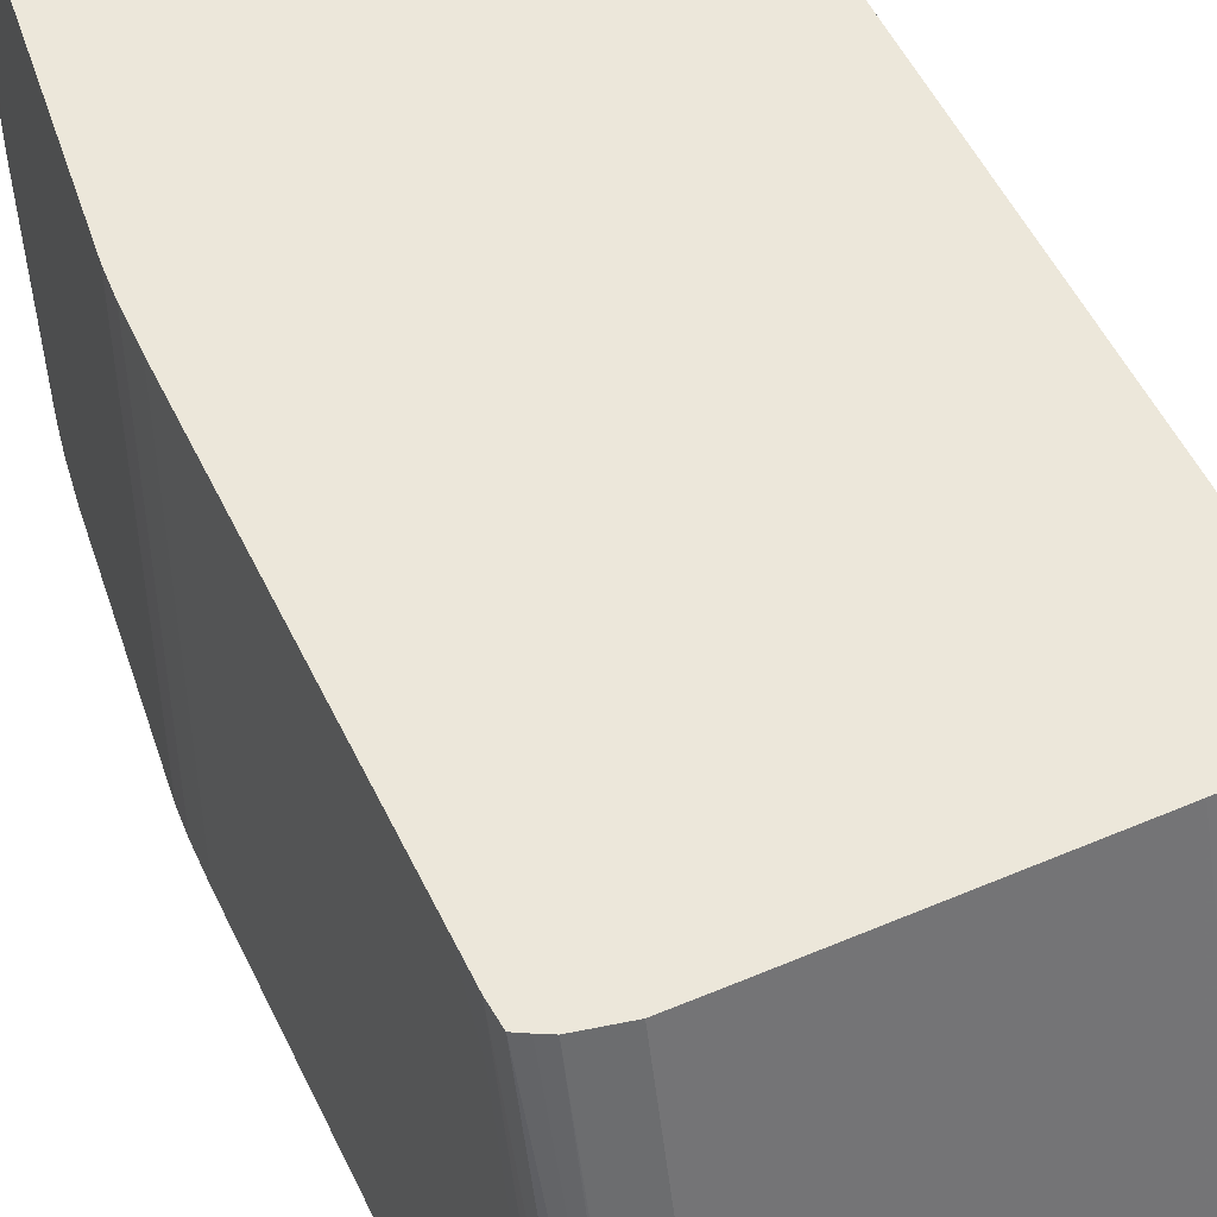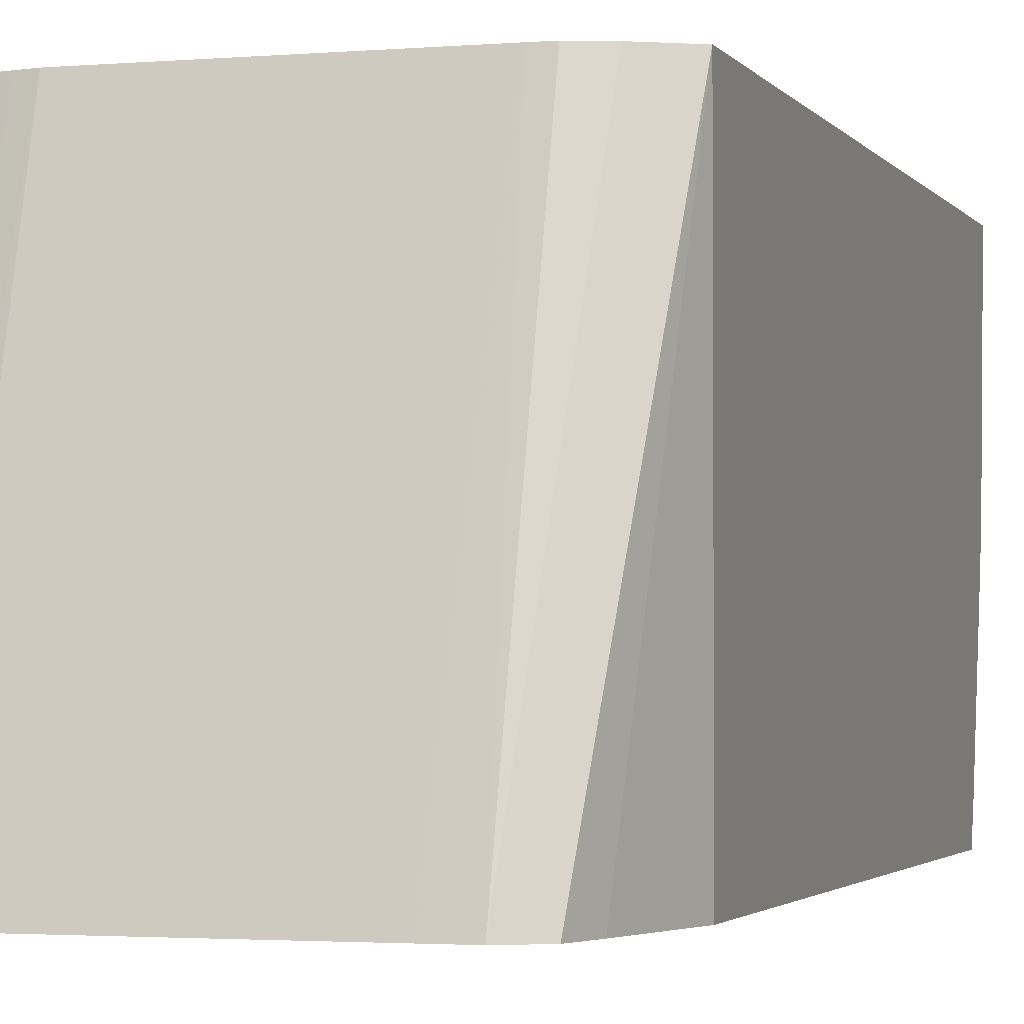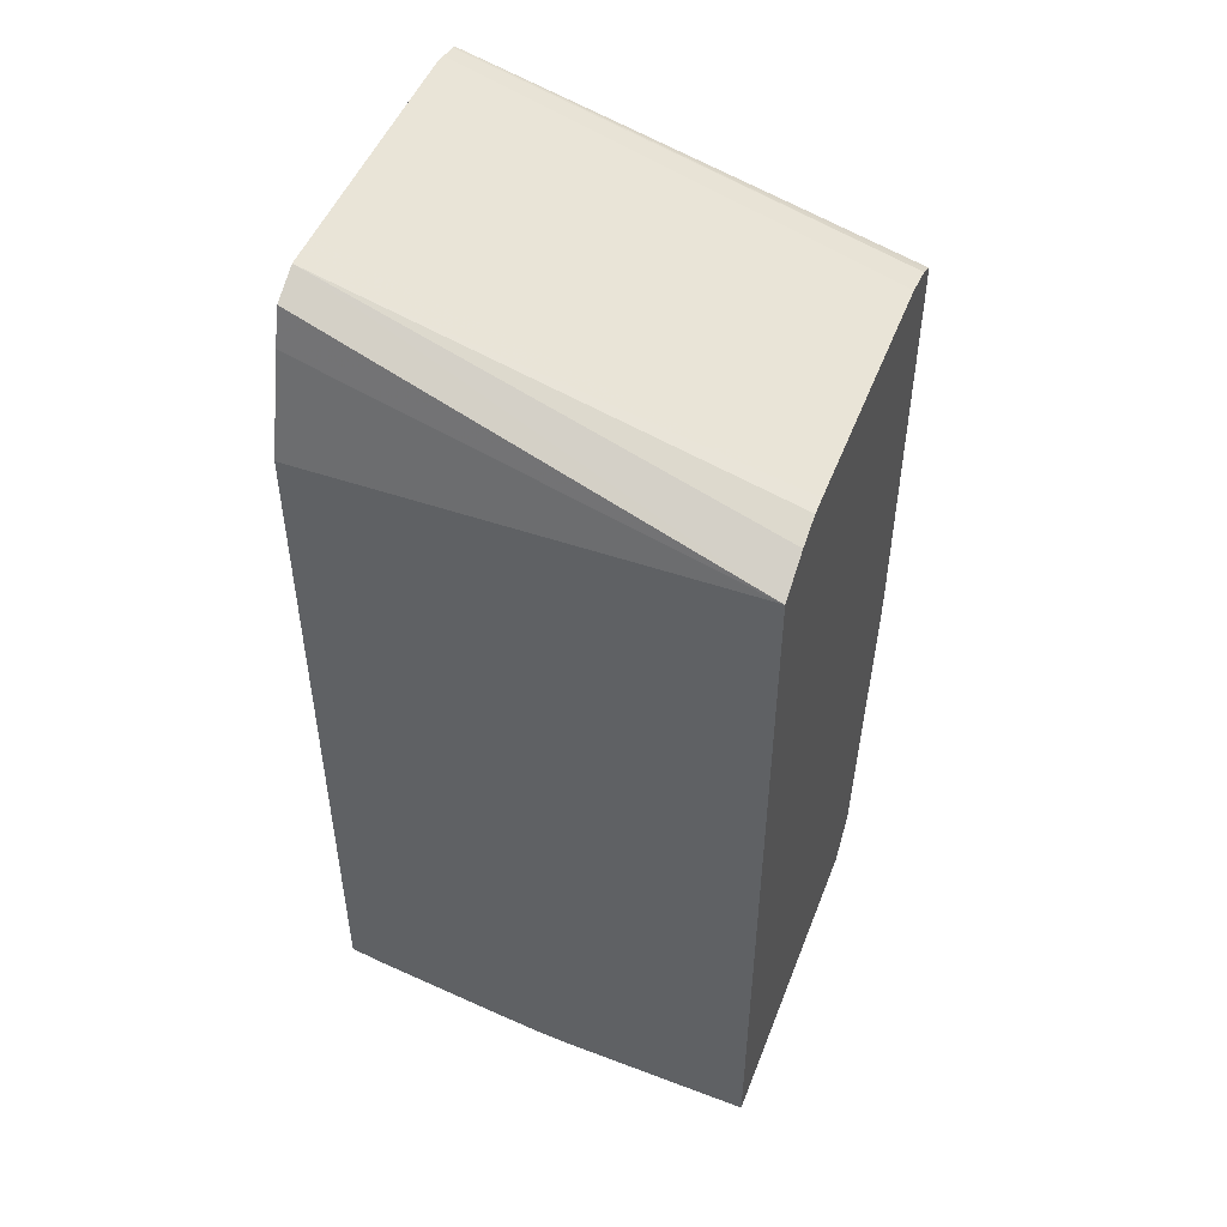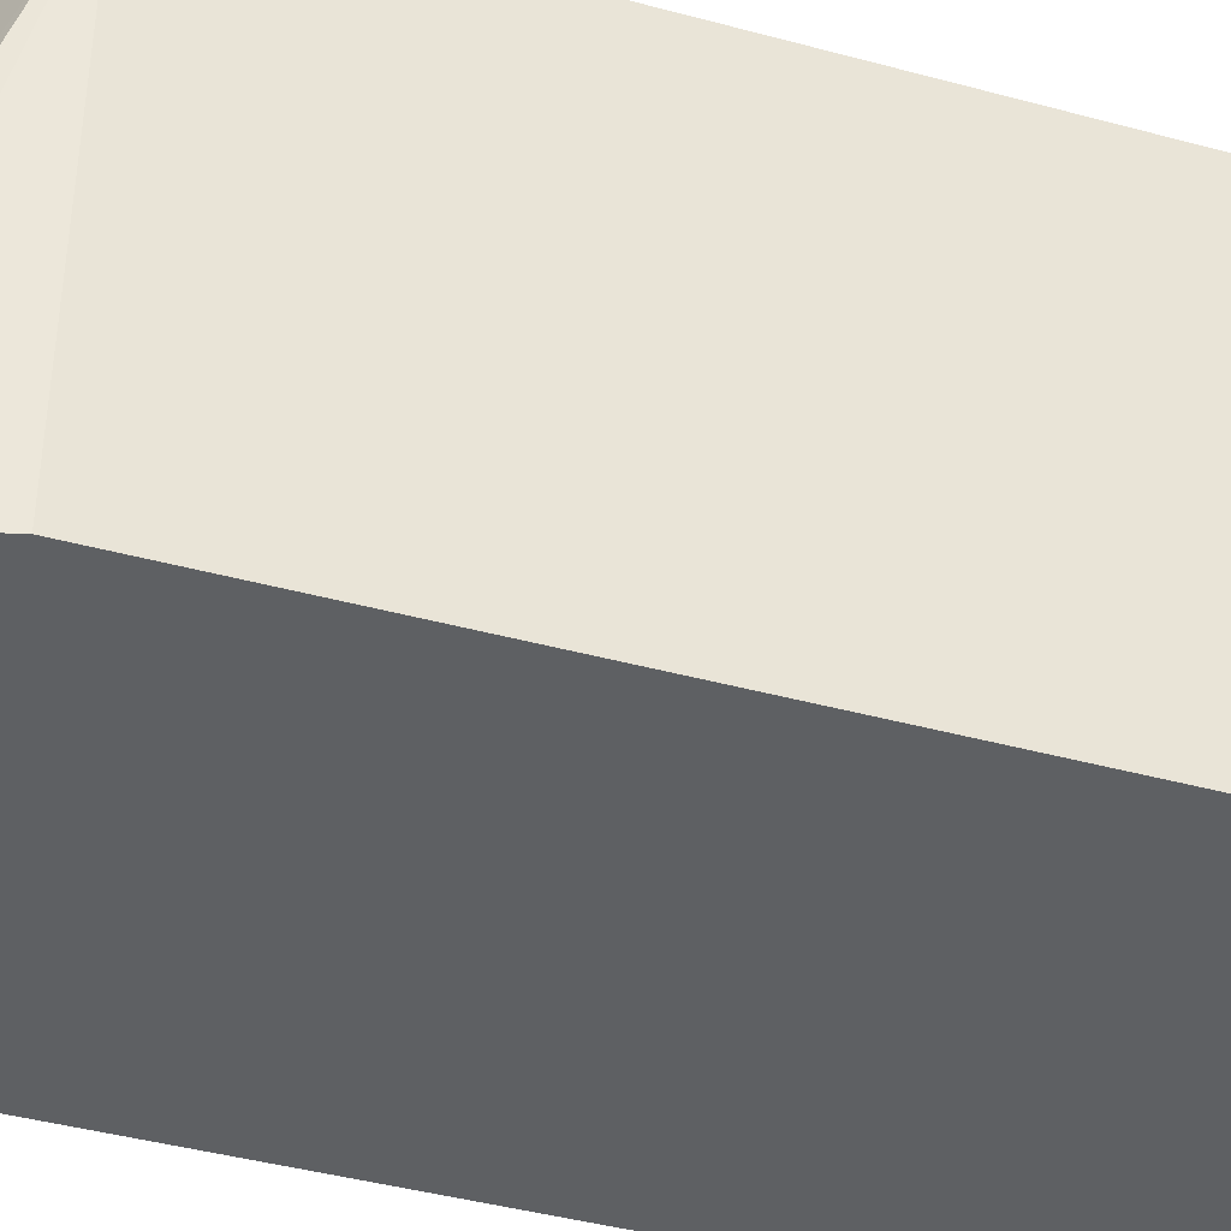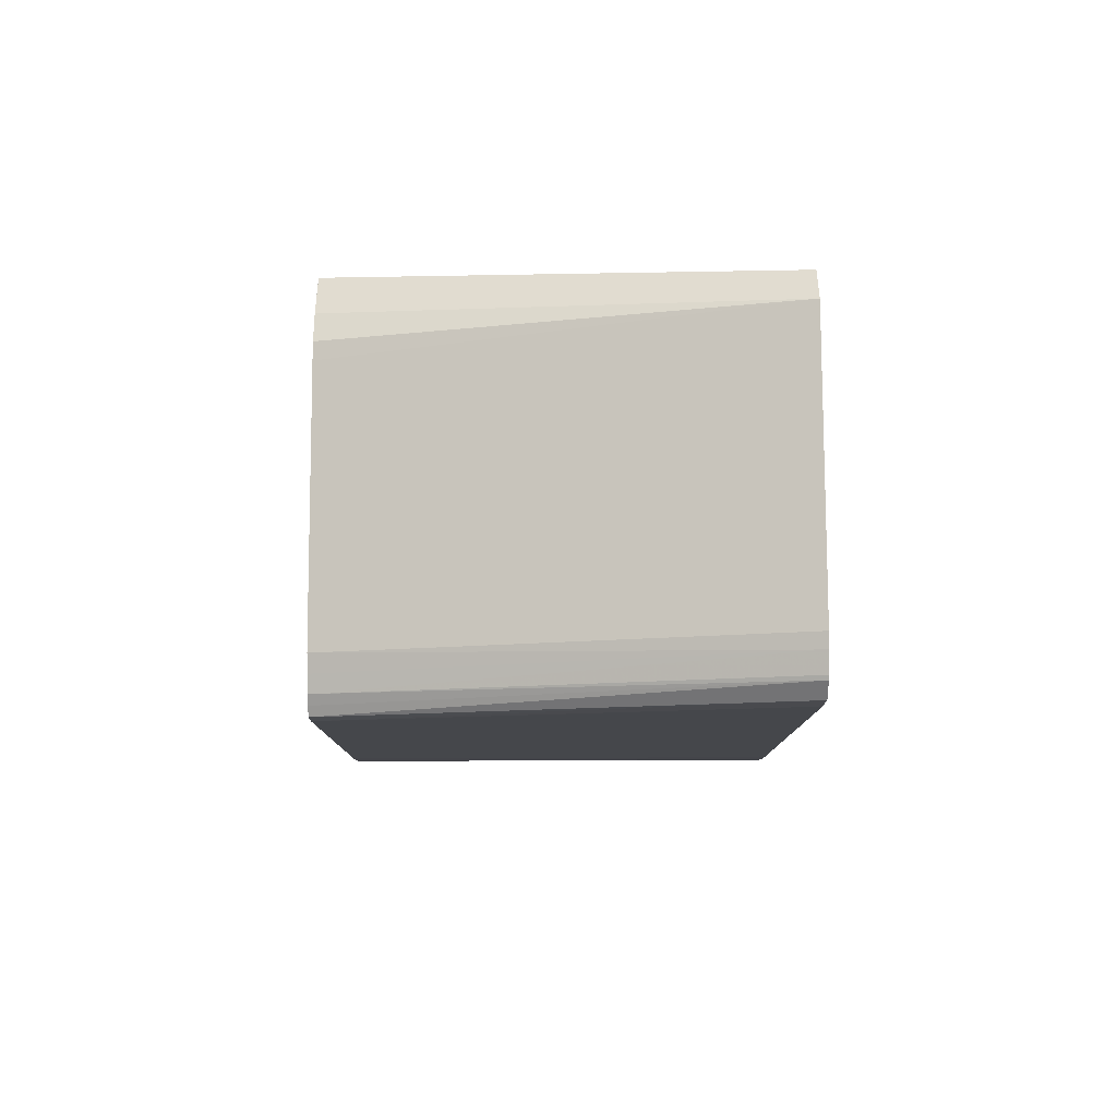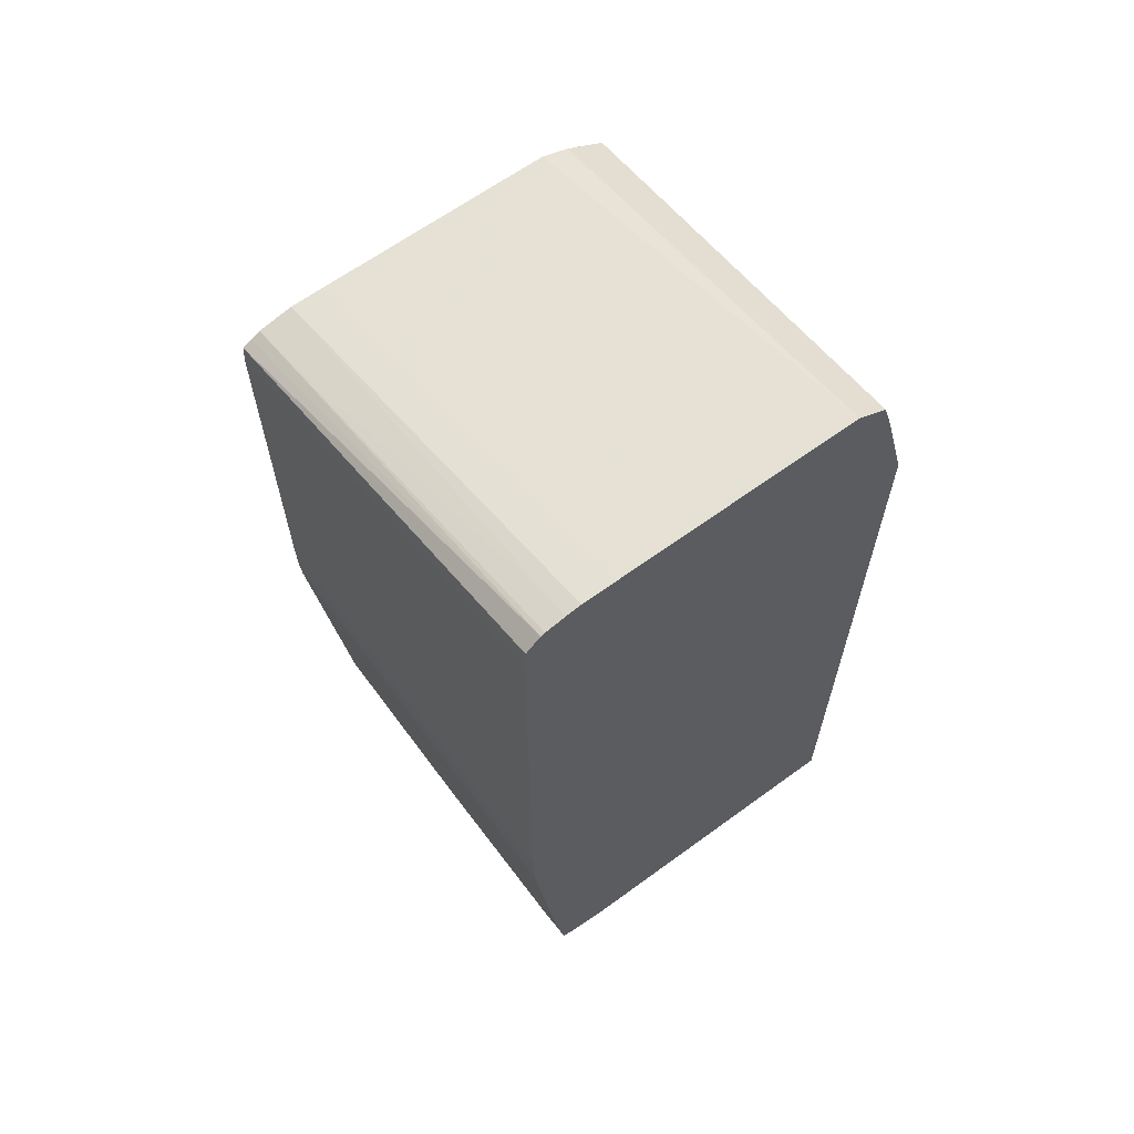
<metadata>
{"format":"obj","ext":"obj","renderer":"f3d","projection":"perspective","resolution":1024,"background":"white","views":[{"elev":52.1,"azim":-24.9,"up":"+Y"},{"elev":-2.3,"azim":17.1,"up":"+Y"},{"elev":49.2,"azim":110.8,"up":"+Z"},{"elev":-42.1,"azim":71.9,"up":"+Y"},{"elev":79.6,"azim":-90.2,"up":"+Z"},{"elev":64.0,"azim":-36.4,"up":"+Z"}]}
</metadata>
<code>
v -0.009396 0.01617 0.02507
v -0.007374 0.01617 0.02507
v -0.009639 0.01617 0.0251
v -0.009396 0.01639 0.02501
v -0.007373 0.01639 0.02501
v -0.007373 0.01639 0.02501
v -0.007373 0.01617 0.02524
v -0.009529 0.01693 0.02491
v -0.009737 0.01617 0.02513
v -0.009396 0.01661 0.02497
v -0.007373 0.01661 0.02497
v -0.007373 0.01617 0.02978
v -0.009568 0.01706 0.0249
v -0.009396 0.01751 0.02479
v -0.009396 0.01729 0.02483
v -0.009396 0.01692 0.02491
v -0.009752 0.01617 0.0252
v -0.00974 0.01621 0.02513
v -0.009718 0.01729 0.02495
v -0.009605 0.01729 0.02487
v -0.007373 0.01729 0.02483
v -0.007373 0.01841 0.02978
v -0.007549 0.01617 0.03043
v -0.009396 0.01774 0.02477
v -0.007373 0.01751 0.02479
v -0.009758 0.01617 0.02523
v -0.009768 0.01639 0.02525
v -0.009744 0.01639 0.02512
v -0.009728 0.01751 0.02494
v -0.009615 0.01751 0.02485
v -0.007373 0.01897 0.02978
v -0.007624 0.01617 0.03066
v -0.009512 0.01896 0.02469
v -0.009396 0.01796 0.02475
v -0.007373 0.01774 0.02477
v -0.009794 0.01617 0.02548
v -0.009903 0.01617 0.02638
v -0.009768 0.01661 0.02525
v -0.009744 0.01751 0.02505
v -0.009729 0.01774 0.02494
v -0.009598 0.01888 0.02478
v -0.009617 0.01774 0.02484
v -0.007373 0.01897 0.02978
v -0.007636 0.01897 0.02993
v -0.007822 0.01617 0.03077
v -0.009523 0.01897 0.0247
v -0.009512 0.01897 0.02469
v -0.009396 0.01895 0.02469
v -0.009396 0.01864 0.02471
v -0.007373 0.01796 0.02475
v -0.00993 0.01617 0.0266
v -0.009795 0.01751 0.02548
v -0.009768 0.01841 0.02525
v -0.009744 0.01774 0.02505
v -0.009731 0.01886 0.02494
v -0.00973 0.01864 0.02494
v -0.00973 0.01819 0.02494
v -0.009729 0.01796 0.02494
v -0.009598 0.01897 0.02478
v -0.009659 0.01897 0.02486
v -0.007373 0.01897 0.02469
v -0.007822 0.01897 0.02999
v -0.008047 0.01617 0.03077
v -0.007936 0.01897 0.03
v -0.007373 0.01895 0.02469
v -0.007373 0.01864 0.02471
v -0.009965 0.01617 0.02689
v -0.00993 0.01897 0.0266
v -0.009795 0.01886 0.02548
v -0.009781 0.01897 0.02536
v -0.009731 0.01897 0.02494
v -0.009744 0.01841 0.02505
v -0.009396 0.01617 0.03077
v -0.009396 0.01897 0.03
v -0.009974 0.01617 0.02705
v -0.009974 0.01897 0.02705
v -0.009964 0.01897 0.02689
v -0.009808 0.01897 0.02559
v -0.009621 0.01617 0.03077
v -0.009621 0.01897 0.03
v -0.009979 0.01617 0.02728
v -0.009979 0.01897 0.02728
v -0.009717 0.01617 0.03076
v -0.009736 0.01897 0.02997
v -0.009979 0.01617 0.0302
v -0.009979 0.01897 0.02953
v -0.009846 0.01617 0.03073
v -0.009846 0.01897 0.02995
v -0.009978 0.01617 0.03043
v -0.009979 0.01661 0.0302
v -0.009979 0.01864 0.02975
v -0.009978 0.01897 0.02975
v -0.009873 0.01617 0.03072
v -0.009909 0.01897 0.02991
v -0.009968 0.01617 0.03063
v -0.009969 0.01897 0.02988
f 1 2 7
f 1 7 12
f 1 12 23
f 1 23 32
f 1 32 45
f 1 45 63
f 1 63 73
f 1 73 79
f 1 79 83
f 1 83 87
f 1 87 93
f 1 93 95
f 1 95 89
f 1 89 85
f 1 85 81
f 1 81 75
f 1 75 67
f 1 67 51
f 1 51 37
f 1 37 36
f 1 36 26
f 1 26 17
f 1 17 9
f 1 9 3
f 1 3 4
f 1 4 5
f 1 5 2
f 2 5 6
f 2 6 7
f 3 8 4
f 3 9 8
f 4 10 5
f 4 8 10
f 5 10 11
f 5 11 21
f 5 21 25
f 5 25 35
f 5 35 50
f 5 50 66
f 5 66 65
f 5 65 61
f 5 61 43
f 5 43 31
f 5 31 22
f 5 22 12
f 5 12 7
f 5 7 6
f 8 13 14
f 8 14 15
f 8 15 16
f 8 16 10
f 8 9 13
f 9 17 18
f 9 18 19
f 9 19 20
f 9 20 13
f 10 16 21
f 10 21 11
f 12 22 23
f 13 20 14
f 14 24 35
f 14 35 25
f 14 25 21
f 14 21 15
f 14 20 24
f 15 21 16
f 17 26 27
f 17 27 18
f 18 27 28
f 18 28 29
f 18 29 19
f 19 29 30
f 19 30 20
f 20 30 24
f 22 31 23
f 23 31 32
f 24 33 34
f 24 34 50
f 24 50 35
f 24 30 33
f 26 36 27
f 27 36 37
f 27 37 38
f 27 38 39
f 27 39 40
f 27 40 29
f 27 29 28
f 29 40 41
f 29 41 33
f 29 33 42
f 29 42 30
f 30 42 33
f 31 43 44
f 31 44 45
f 31 45 32
f 33 41 46
f 33 46 47
f 33 47 61
f 33 61 65
f 33 65 48
f 33 48 49
f 33 49 34
f 34 49 66
f 34 66 50
f 37 51 38
f 38 51 52
f 38 52 69
f 38 69 53
f 38 53 72
f 38 72 54
f 38 54 39
f 39 54 55
f 39 55 56
f 39 56 57
f 39 57 40
f 40 57 58
f 40 58 41
f 41 59 46
f 41 58 55
f 41 55 60
f 41 60 59
f 43 61 47
f 43 47 46
f 43 46 59
f 43 59 60
f 43 60 71
f 43 71 70
f 43 70 78
f 43 78 68
f 43 68 77
f 43 77 76
f 43 76 82
f 43 82 86
f 43 86 92
f 43 92 96
f 43 96 94
f 43 94 88
f 43 88 84
f 43 84 80
f 43 80 74
f 43 74 64
f 43 64 62
f 43 62 44
f 44 62 45
f 45 62 64
f 45 64 63
f 48 65 66
f 48 66 49
f 51 67 77
f 51 77 68
f 51 68 69
f 51 69 52
f 53 69 70
f 53 70 71
f 53 71 72
f 54 72 71
f 54 71 55
f 55 71 60
f 55 58 56
f 56 58 57
f 63 64 74
f 63 74 73
f 67 75 76
f 67 76 77
f 68 78 69
f 69 78 70
f 73 74 79
f 74 80 79
f 75 81 82
f 75 82 76
f 79 80 83
f 80 84 83
f 81 85 90
f 81 90 91
f 81 91 86
f 81 86 82
f 83 84 88
f 83 88 87
f 85 89 90
f 86 91 92
f 87 88 93
f 88 94 93
f 89 95 92
f 89 92 91
f 89 91 90
f 92 95 96
f 93 94 96
f 93 96 95

</code>
